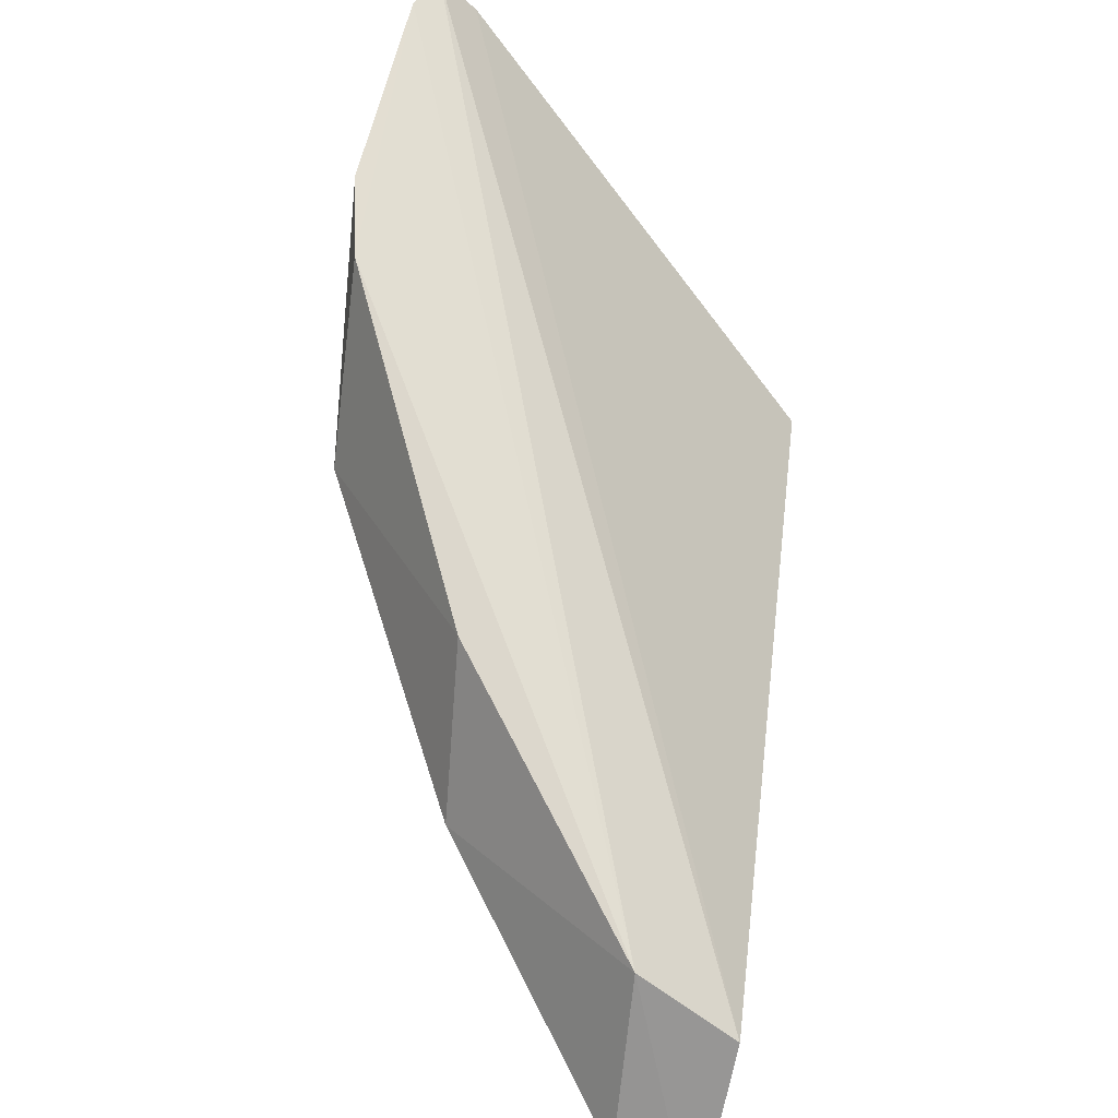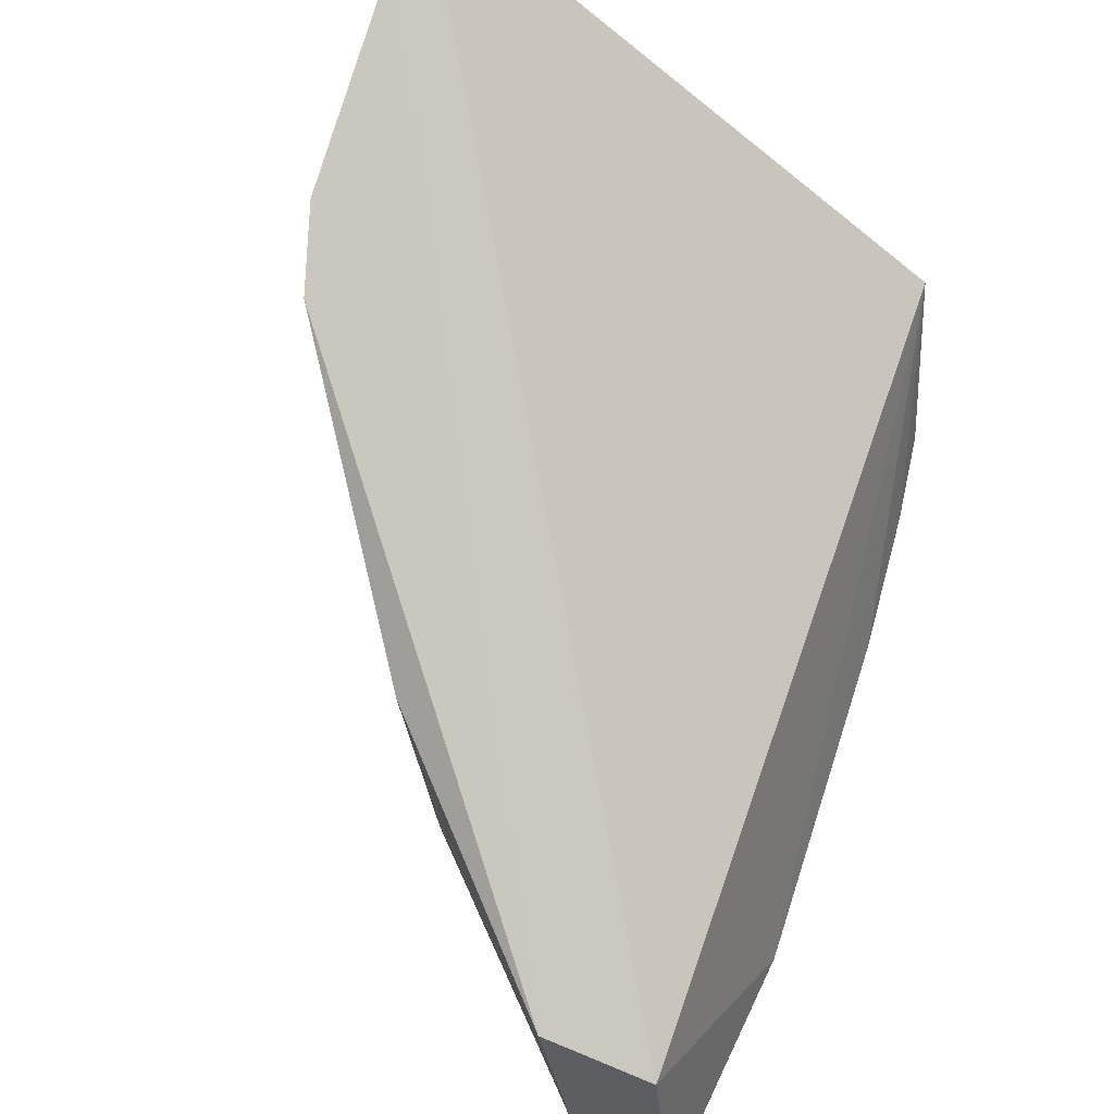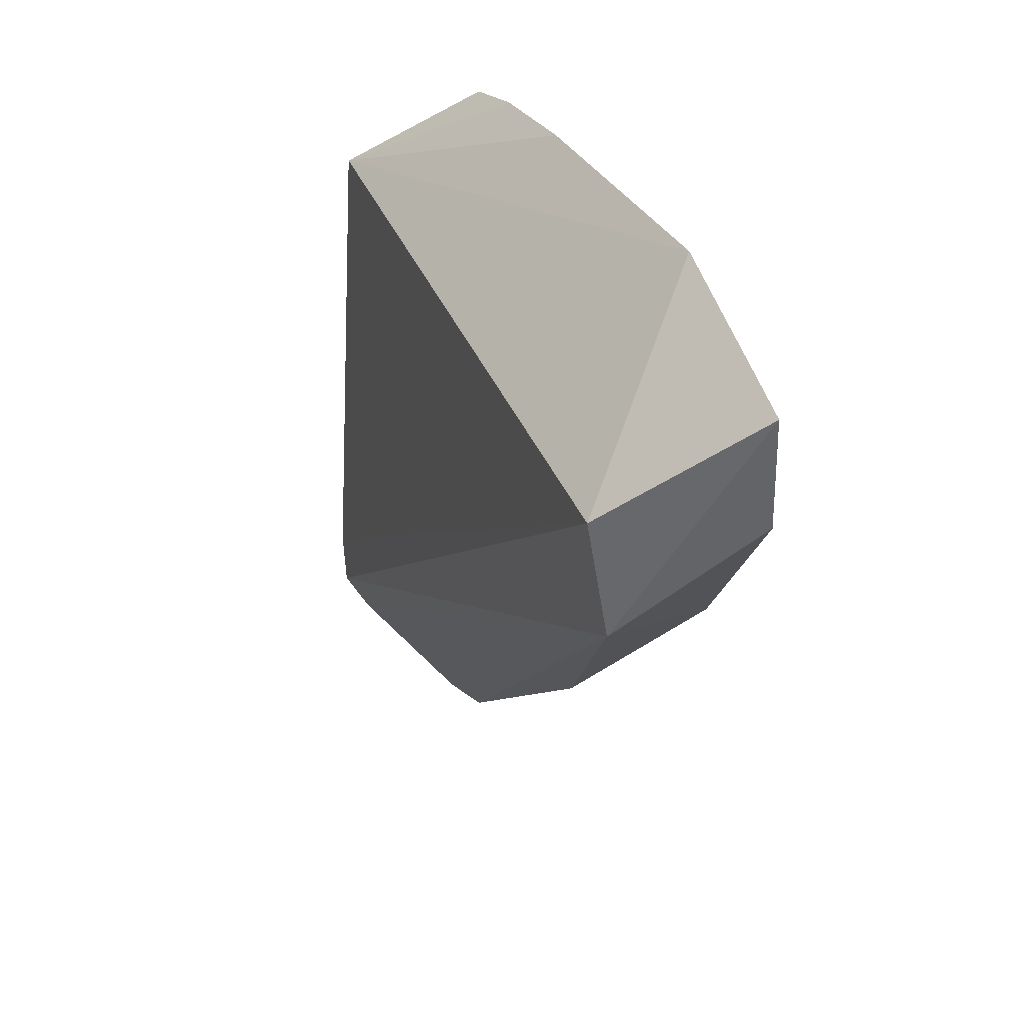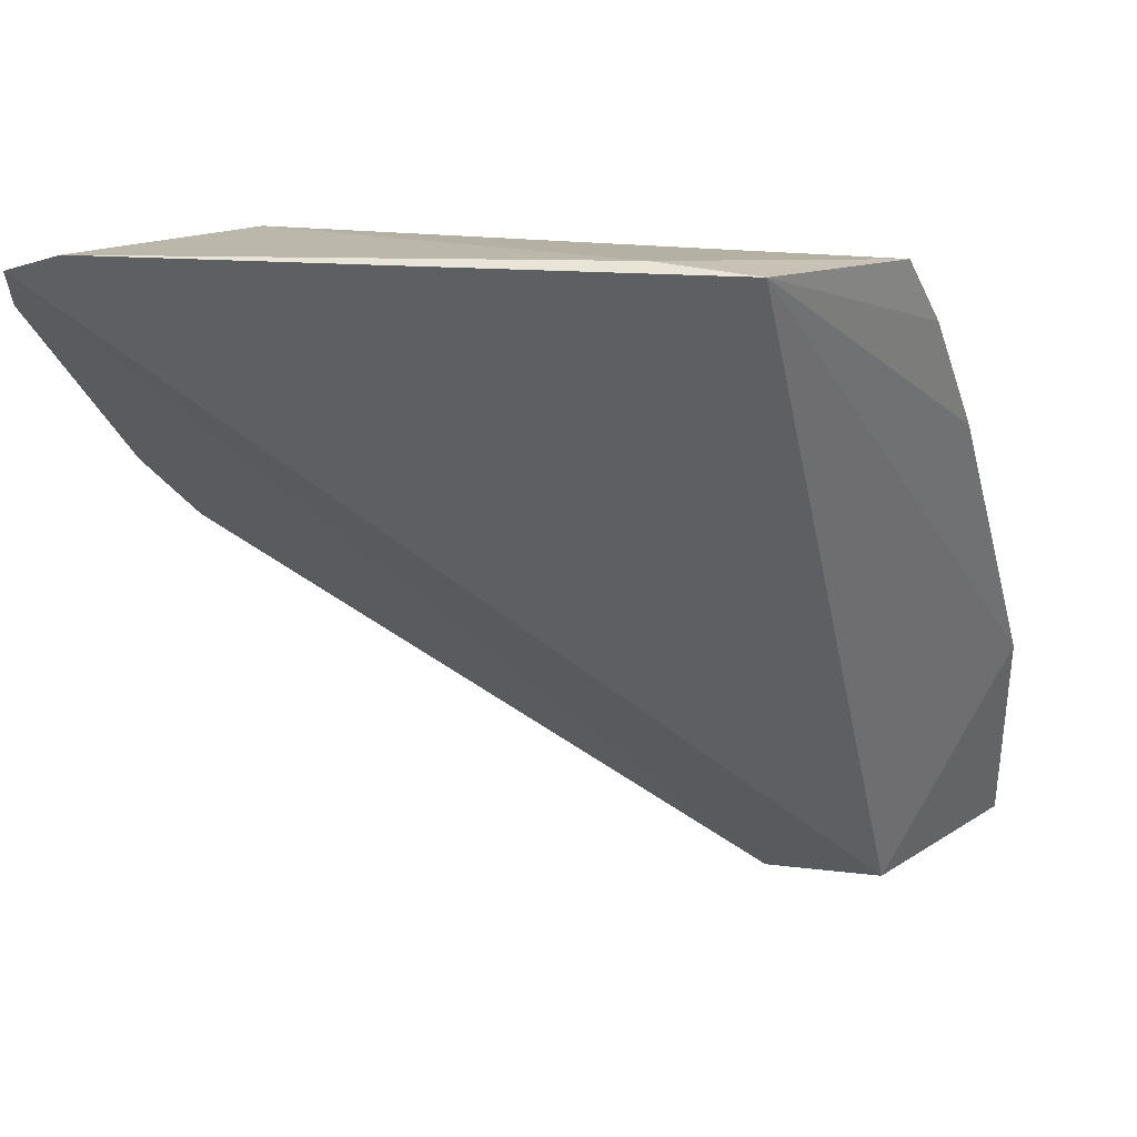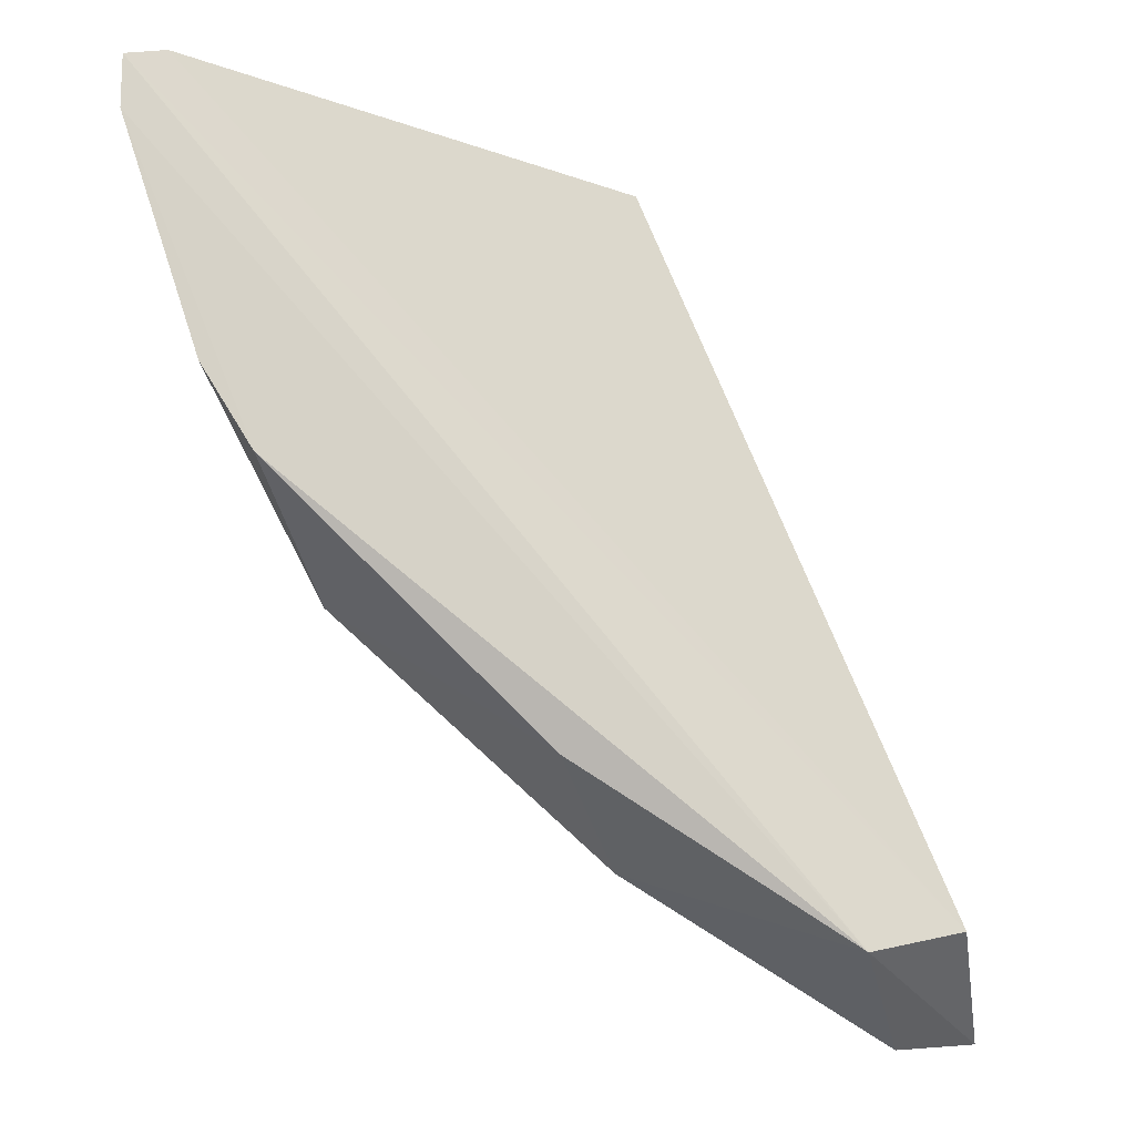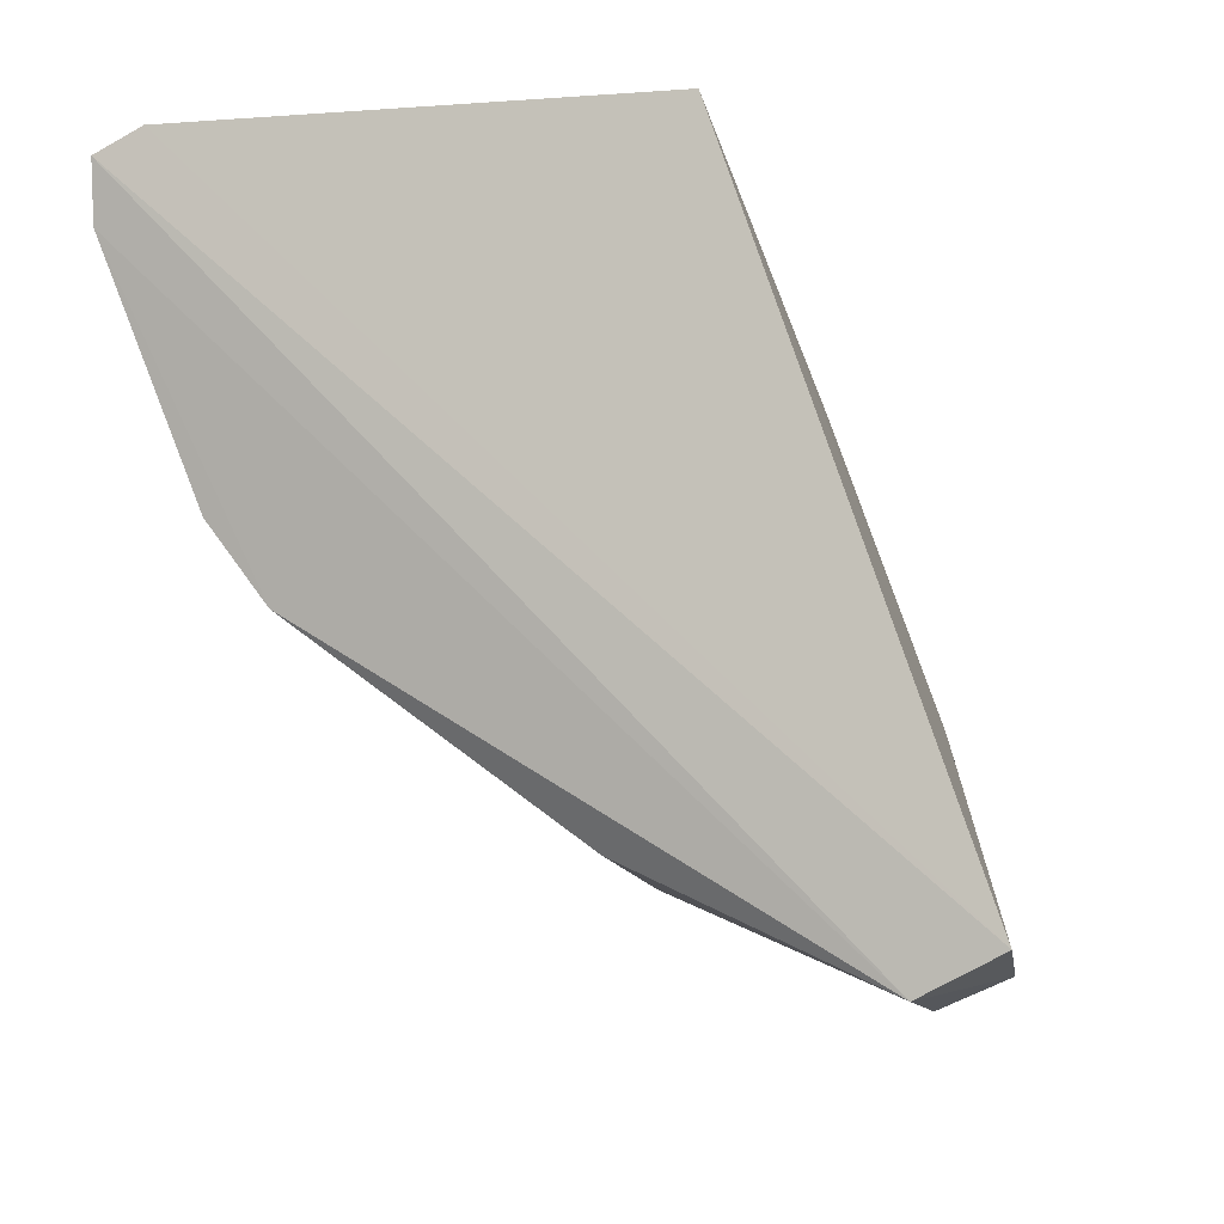
<metadata>
{"format":"obj","ext":"obj","renderer":"f3d","projection":"perspective","resolution":1024,"background":"white","views":[{"elev":-65.2,"azim":-18.9,"up":"+Y"},{"elev":54.8,"azim":20.0,"up":"+Z"},{"elev":-49.8,"azim":120.8,"up":"+Y"},{"elev":32.0,"azim":37.2,"up":"+Y"},{"elev":47.4,"azim":-23.1,"up":"+Z"},{"elev":76.1,"azim":-22.4,"up":"+Z"}]}
</metadata>
<code>
v -0.1644 0.05573 -0.1499
v -0.1583 0.05262 -0.1948
v -0.1624 0.2414 -0.0836
v -0.273 0.2427 -0.008675
v -0.2848 0.1614 -0.05059
v -0.1519 0.11 -0.1827
v -0.1909 0.05327 -0.1394
v -0.2747 0.1562 -0.09814
v -0.2837 0.2382 -0.003394
v -0.2311 0.09655 -0.144
v -0.2736 0.2282 -0.06424
v -0.2881 0.2275 -0.008675
v -0.2242 0.1537 -0.1317
v -0.1939 0.1082 -0.1611
v -0.1809 0.05169 -0.1818
v -0.2418 0.102 -0.1028
v -0.1824 0.243 -0.07326
v -0.1568 0.2303 -0.1275
v -0.2897 0.179 -0.03855
v -0.2685 0.1951 -0.08768
v -0.1792 0.07812 -0.1769
v -0.1528 0.1831 -0.1516
v -0.1821 0.2276 -0.1192
v -0.1547 0.2129 -0.1377
v -0.1961 0.1507 -0.1468
v -0.2101 0.2253 -0.1049
f 1 3 4
f 6 1 2
f 6 3 1
f 7 2 1
f 9 7 1
f 9 1 4
f 11 9 4
f 12 5 7
f 12 7 9
f 12 9 11
f 13 10 8
f 14 6 2
f 14 13 6
f 14 10 13
f 15 10 2
f 15 2 7
f 15 7 10
f 16 10 7
f 16 7 5
f 16 5 8
f 16 8 10
f 17 11 4
f 17 4 3
f 18 17 3
f 18 11 17
f 19 12 11
f 19 11 8
f 19 8 5
f 19 5 12
f 20 13 8
f 20 8 11
f 21 14 2
f 21 2 10
f 21 10 14
f 22 3 6
f 23 13 20
f 23 11 18
f 24 18 3
f 24 3 22
f 24 23 18
f 24 22 23
f 25 22 6
f 25 6 13
f 25 23 22
f 25 13 23
f 26 23 20
f 26 20 11
f 26 11 23

</code>
